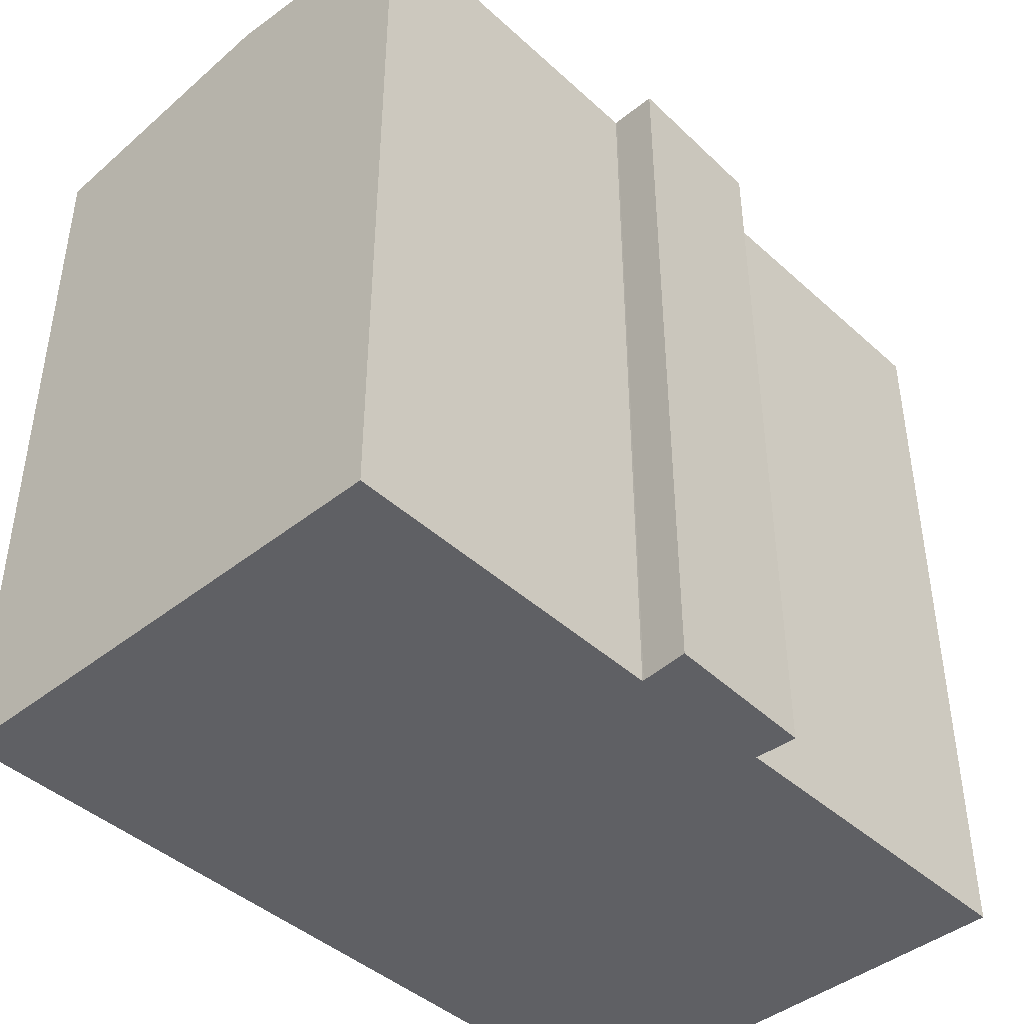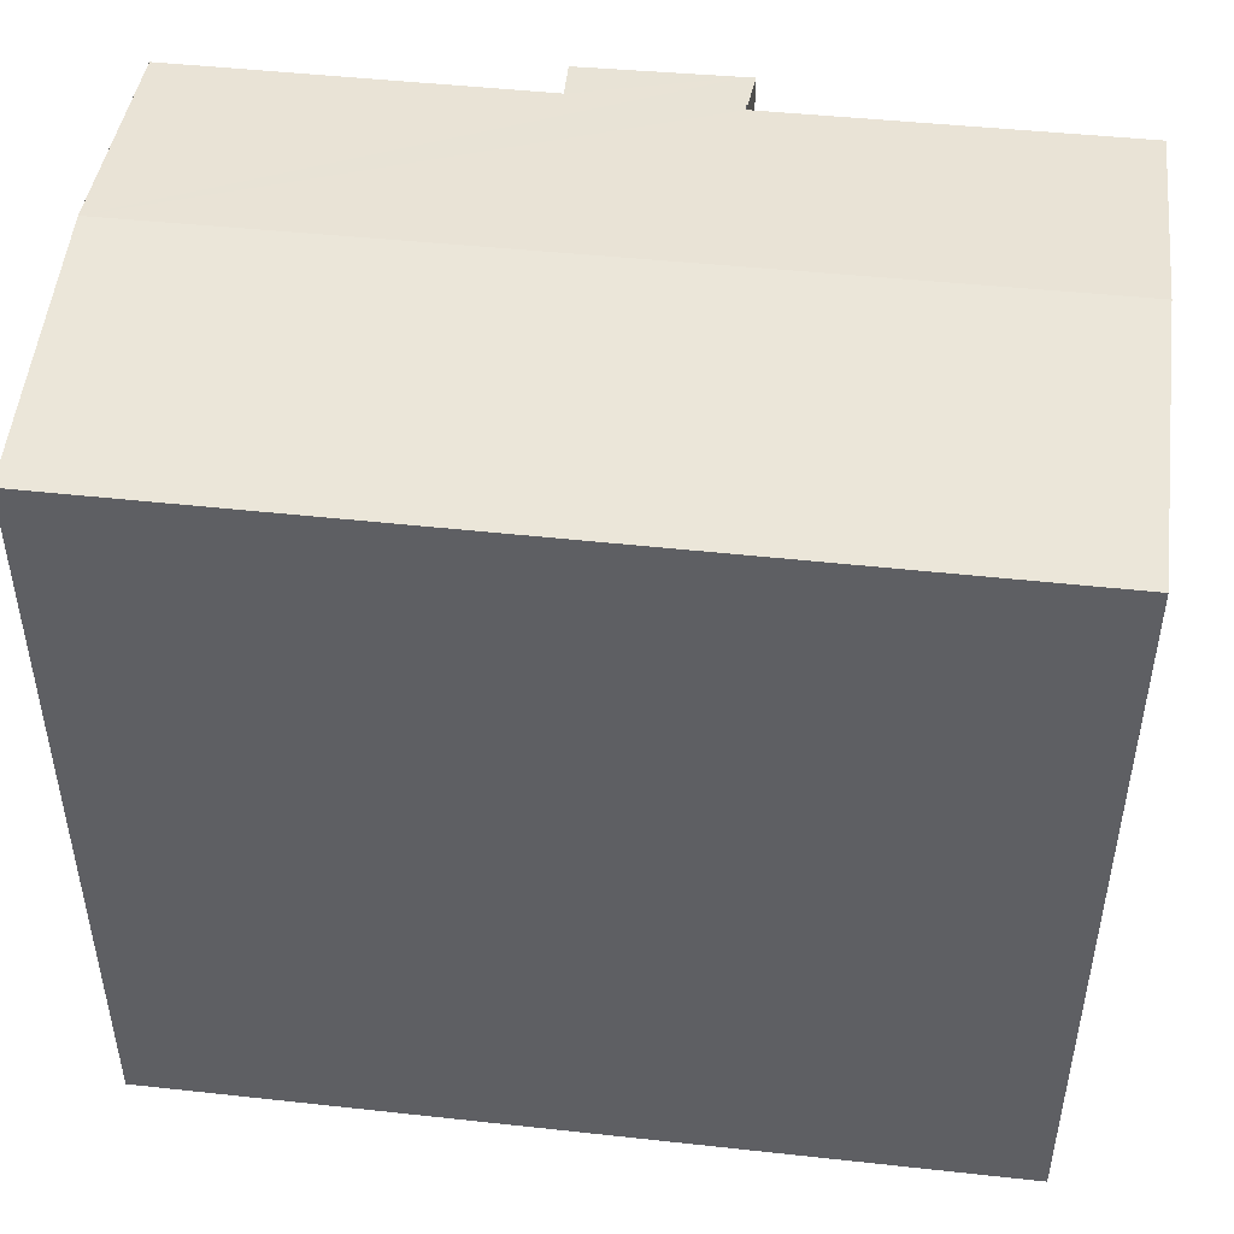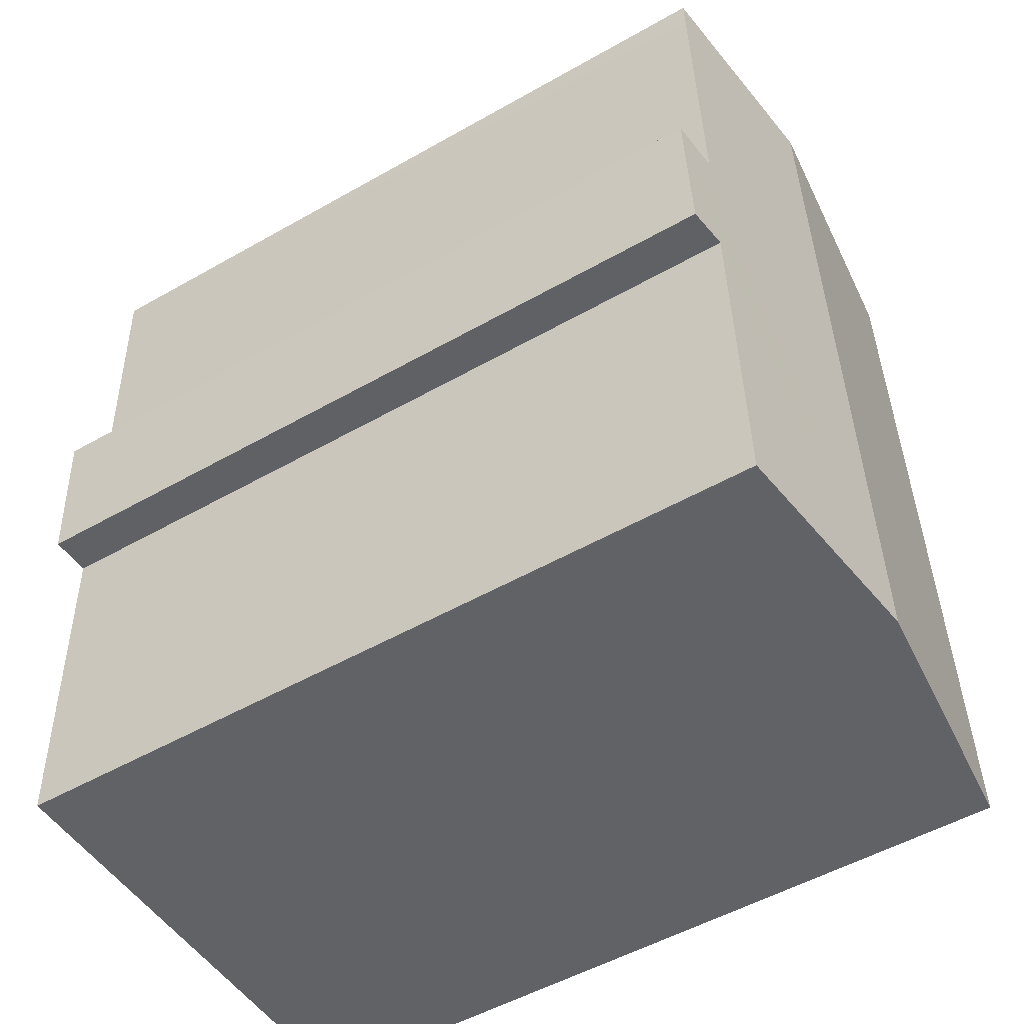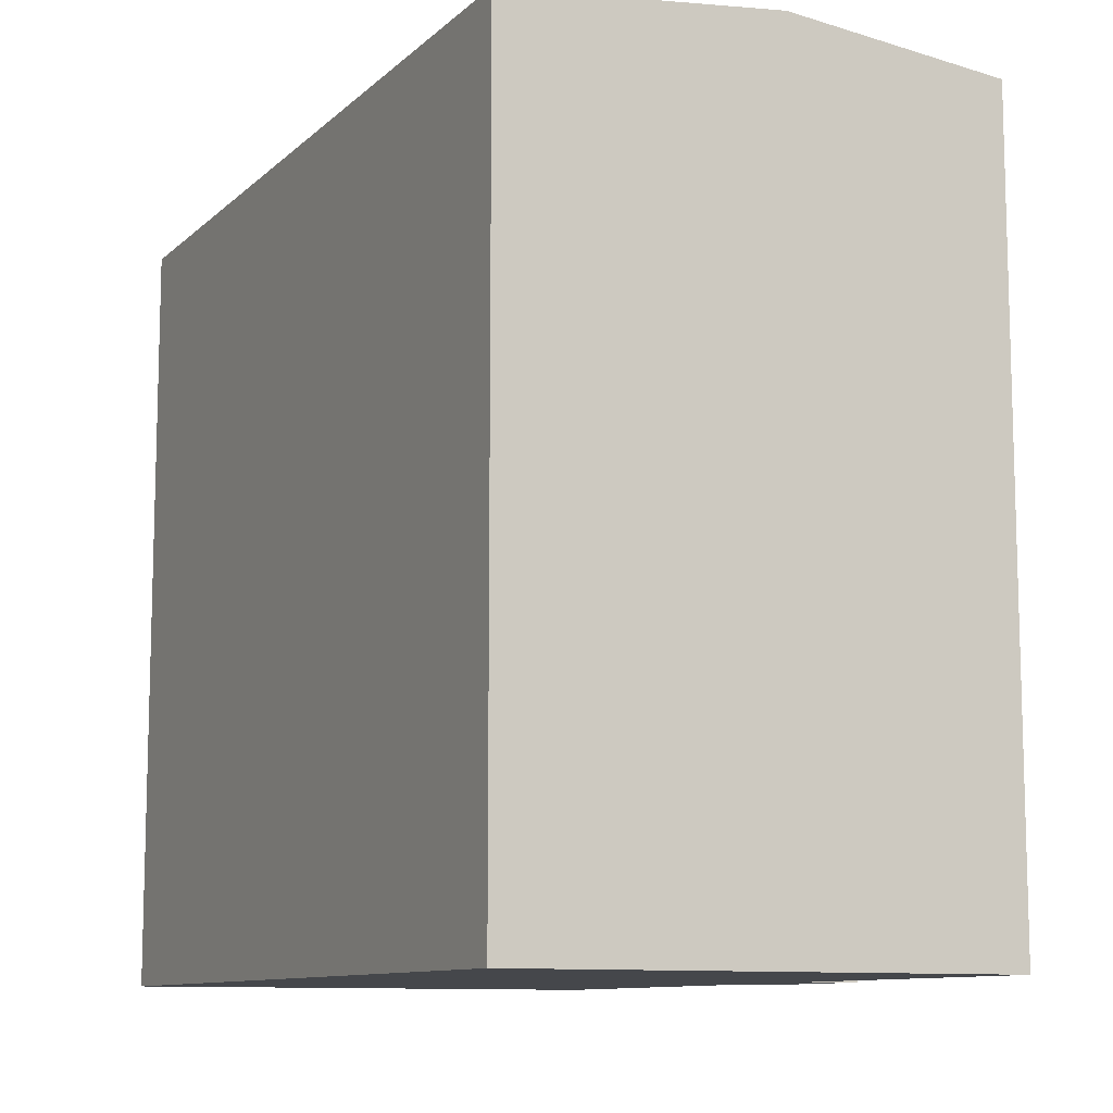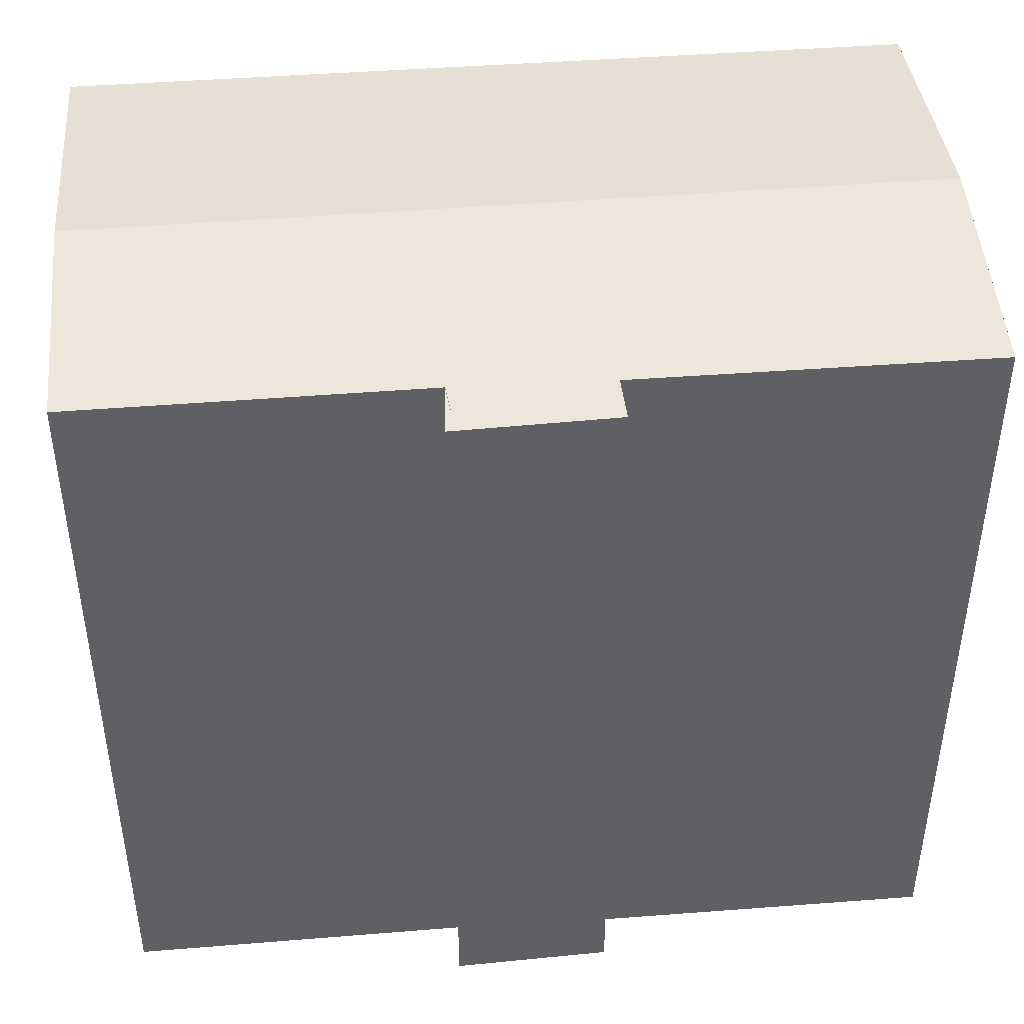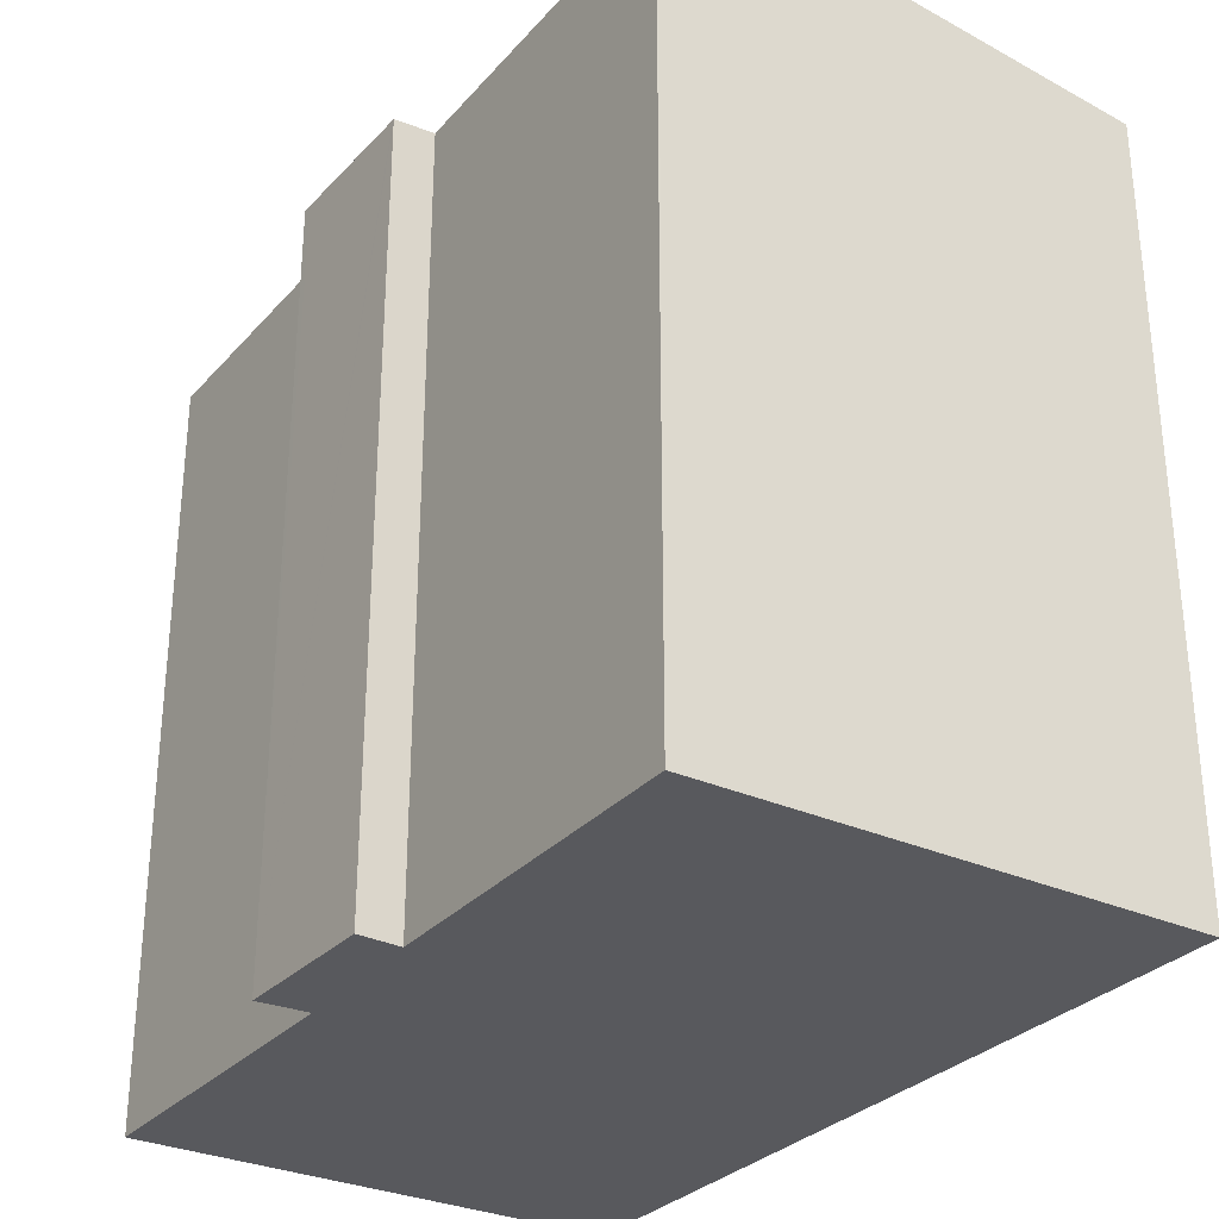
<metadata>
{"format":"obj","ext":"obj","renderer":"f3d","projection":"perspective","resolution":1024,"background":"white","views":[{"elev":-43.3,"azim":45.3,"up":"+Y"},{"elev":47.7,"azim":-80.9,"up":"+Y"},{"elev":-52.3,"azim":121.5,"up":"+Z"},{"elev":-10.3,"azim":-24.4,"up":"+Y"},{"elev":44.2,"azim":86.9,"up":"+Y"},{"elev":-30.2,"azim":148.8,"up":"+Y"}]}
</metadata>
<code>
v  11.4 15.68 9.604
v  10.42 15.79 9.747
v  11.41 15.68 9.781
v  0.641 15.68 17.02
v  0.424 15.68 11.75
v  0.614 15.68 17.02
v  0.365 15.68 10.12
v  0 15.69 9.607e-16
v  6.185 16.28 16.81
v  5.464 16.28 -0.201
v  11.22 15.69 6.648
v  10.35 15.78 6.683
v  11.21 15.69 6.613
v  10.67 15.79 16.64
v  10.64 15.79 15.92
v  10.38 15.79 9.747
v  10.1 15.78 -0.371
v  0.614 -1.042e-15 17.02
v  0.641 -1.042e-15 17.02
v  6.185 -1.029e-15 16.81
v  10.67 -1.019e-15 16.64
v  10.38 -5.968e-16 9.747
v  10.42 -5.968e-16 9.747
v  11.41 -5.989e-16 9.781
v  10.64 -9.747e-16 15.92
v  11.21 -4.049e-16 6.613
v  11.4 -5.881e-16 9.604
v  11.22 -4.071e-16 6.648
v  10.35 -4.092e-16 6.683
v  10.1 2.272e-17 -0.371
v  10.06 15.78 -0.37
v  0 0 0
v  10.06 2.266e-17 -0.37
v  5.464 1.231e-17 -0.201
v  0.365 -6.196e-16 10.12
v  0.424 -7.194e-16 11.75
g defaultobject
f 1 2 3
f 4 5 6
f 5 4 7
f 7 4 8
f 8 4 9
f 8 9 10
f 11 12 1
f 12 11 13
f 14 10 9
f 10 14 15
f 10 15 16
f 10 16 1
f 10 1 12
f 10 12 17
f 18 4 6
f 4 18 9
f 9 18 14
f 14 18 19
f 14 19 20
f 14 20 21
f 22 2 16
f 2 22 23
f 23 3 2
f 3 23 24
f 21 15 14
f 15 21 16
f 16 21 22
f 22 21 25
f 24 1 3
f 1 24 11
f 11 24 13
f 13 24 26
f 26 24 27
f 26 27 28
f 29 17 12
f 17 29 30
f 13 29 12
f 29 13 26
f 30 31 17
f 31 30 10
f 10 30 8
f 8 30 32
f 32 30 33
f 32 33 34
f 32 7 8
f 7 32 5
f 5 32 6
f 6 32 35
f 6 35 18
f 18 35 36
f 28 29 26
f 29 28 27
f 27 23 22
f 23 27 24
f 29 33 30
f 33 29 34
f 34 29 32
f 32 29 35
f 35 29 27
f 35 27 22
f 35 22 25
f 35 25 36
f 36 25 18
f 18 25 20
f 20 25 21
f 18 20 19

</code>
